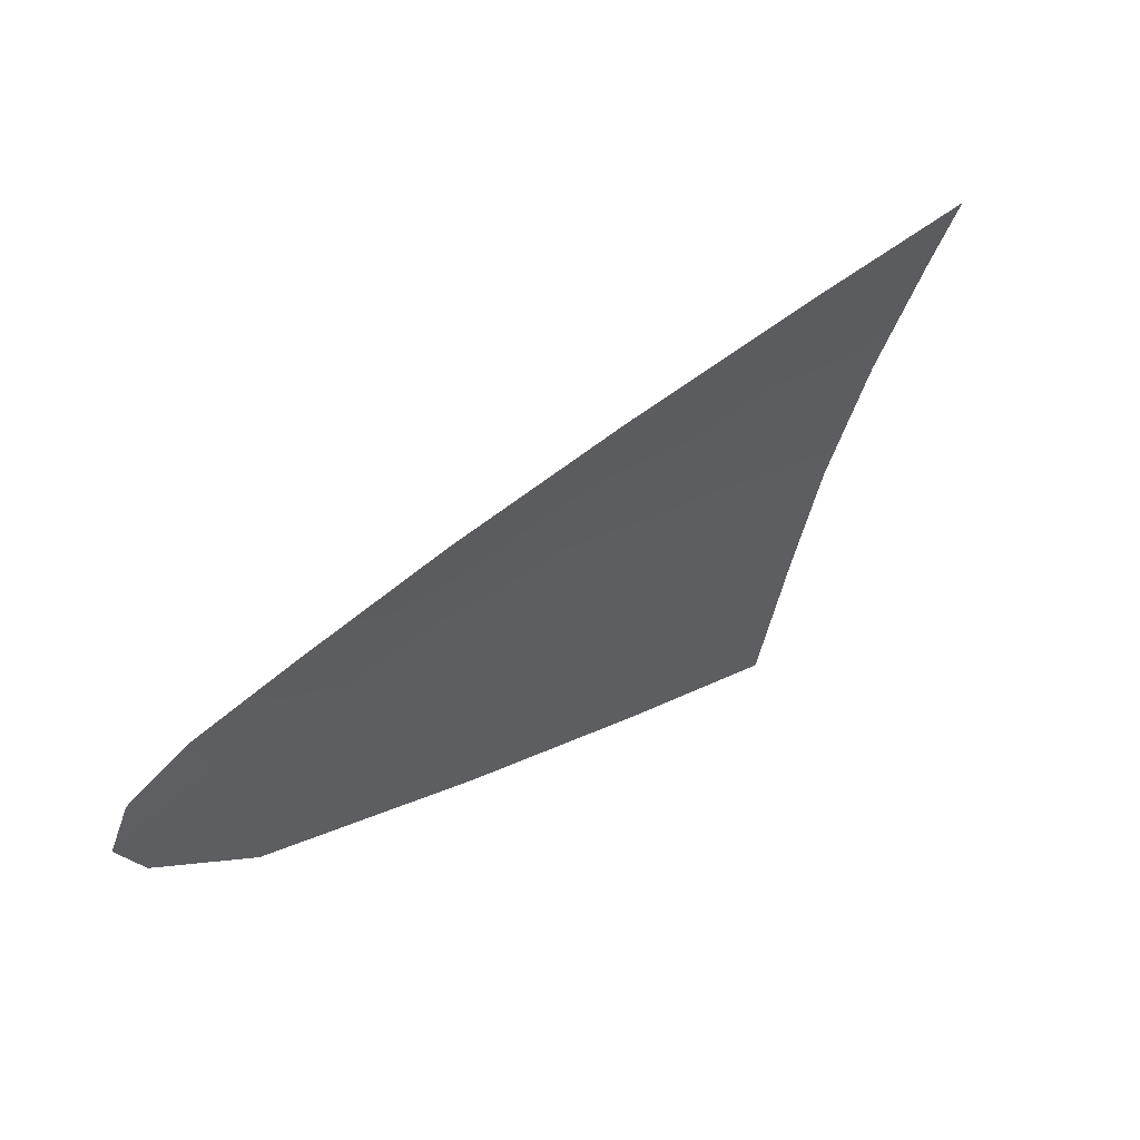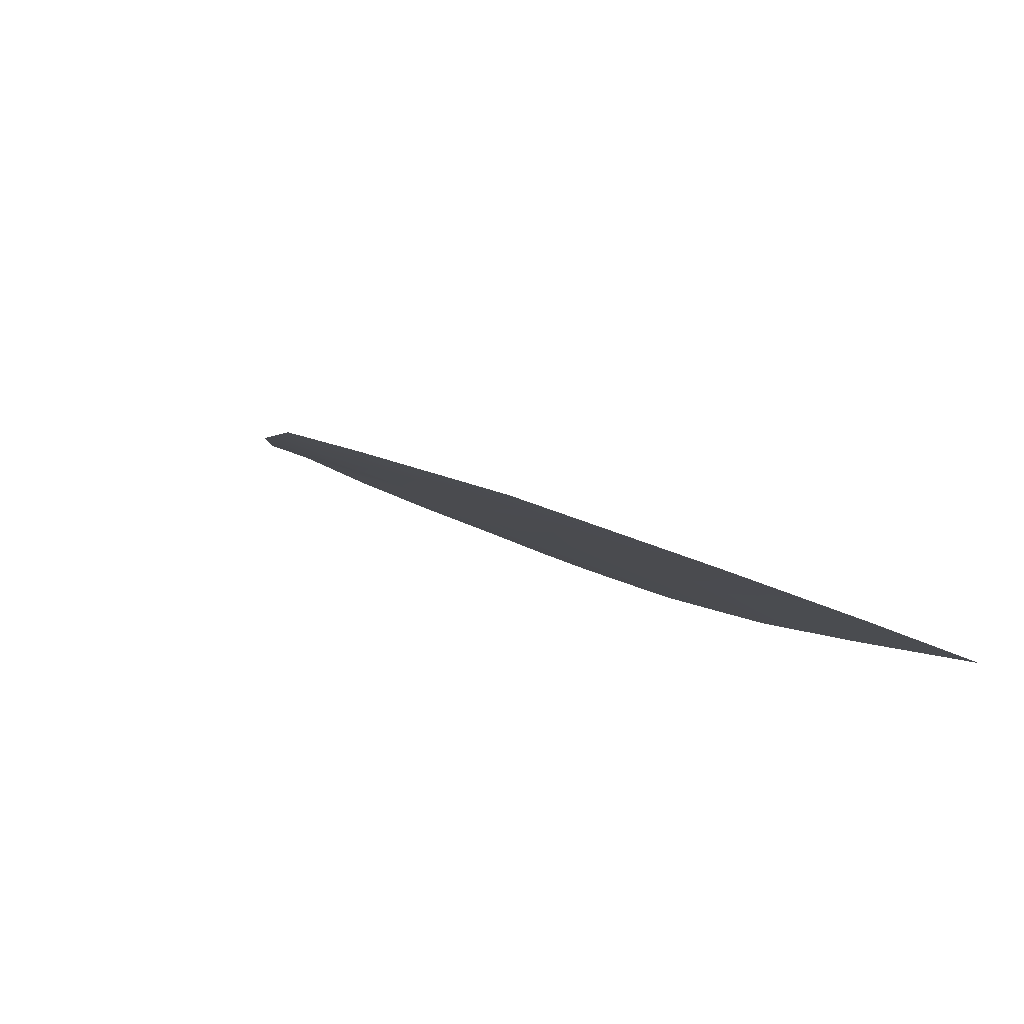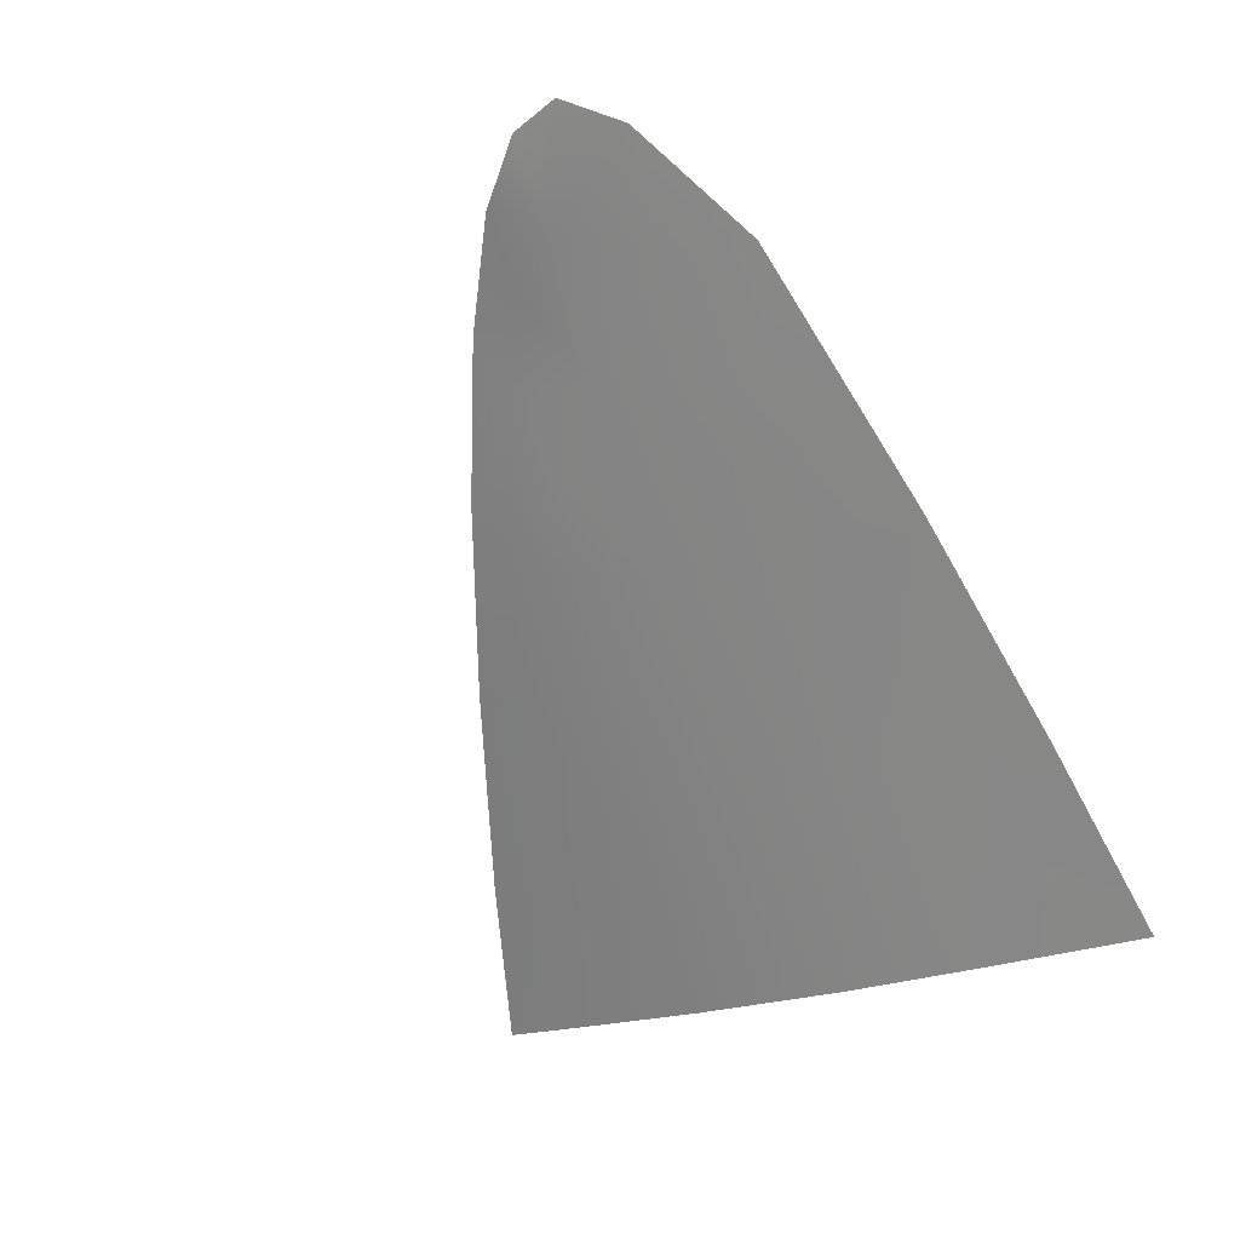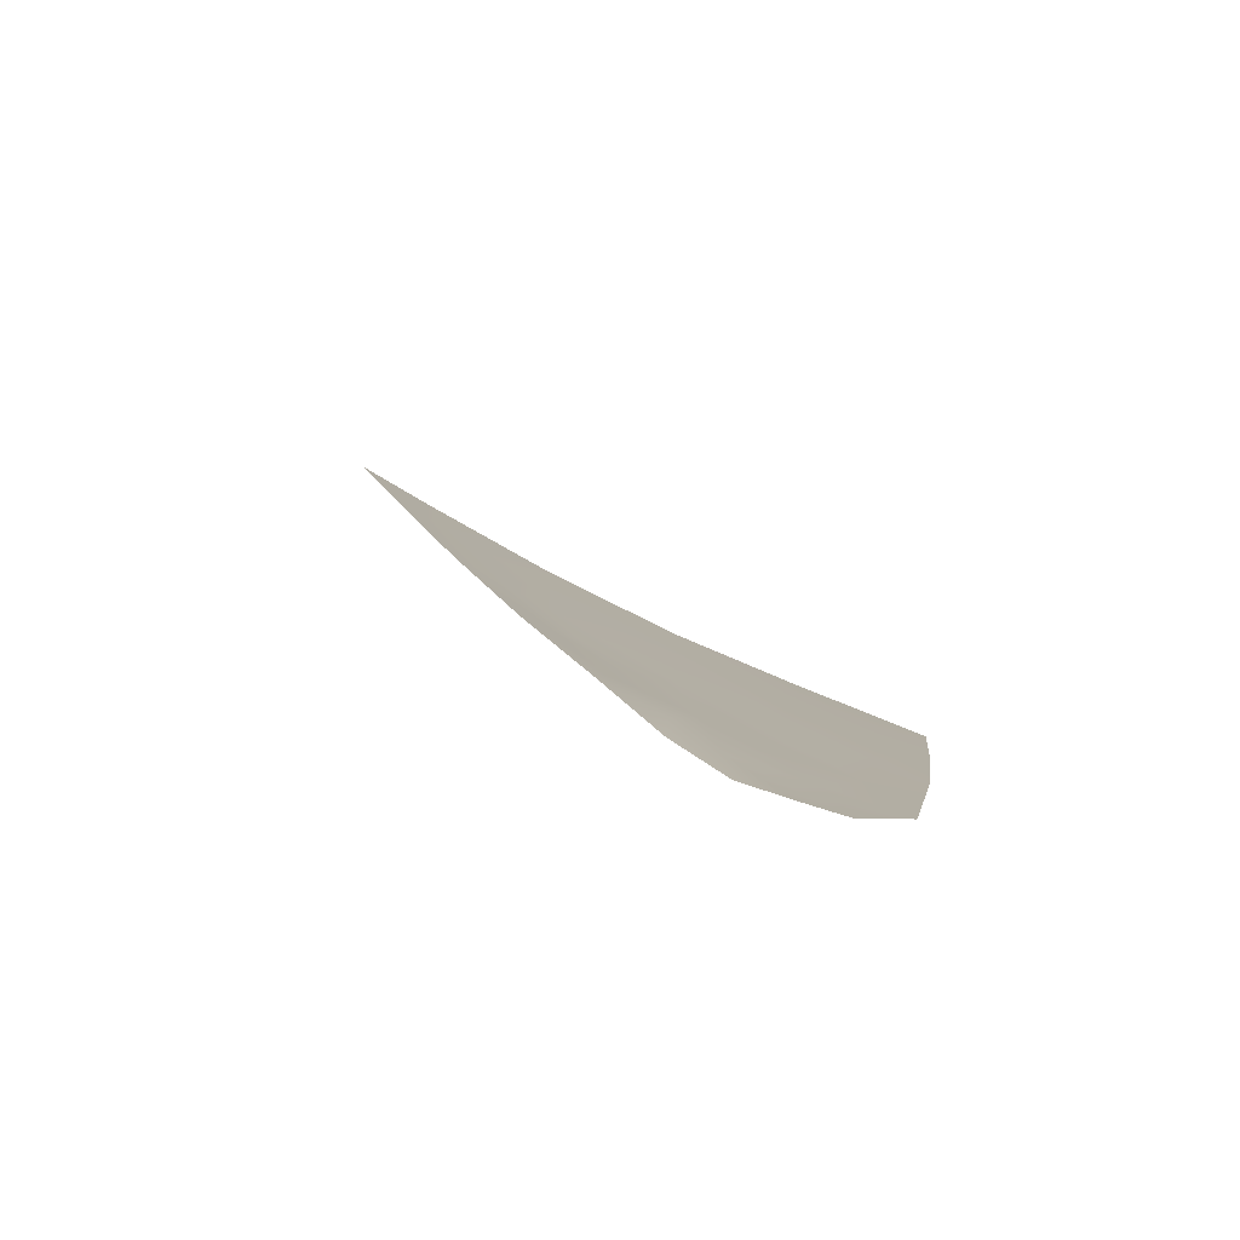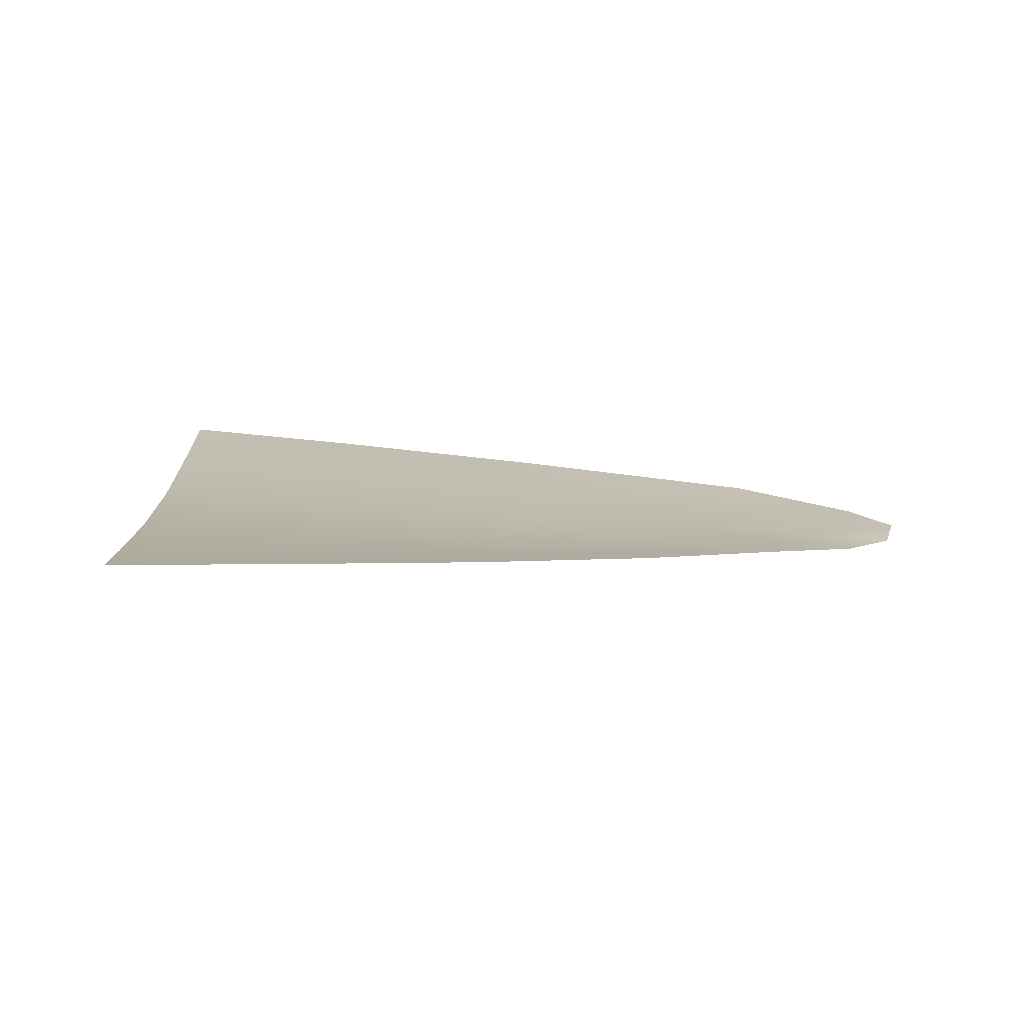
<metadata>
{"format":"obj","ext":"obj","renderer":"f3d","projection":"perspective","resolution":1024,"background":"white","views":[{"elev":24.3,"azim":-44.8,"up":"+Y"},{"elev":-24.3,"azim":-44.7,"up":"+Z"},{"elev":-79.3,"azim":-63.3,"up":"+Z"},{"elev":2.3,"azim":-85.7,"up":"+Z"},{"elev":39.1,"azim":-174.0,"up":"+Z"}]}
</metadata>
<code>
v  -121 73.13 -82.6
v  -121.3 74.15 -82
v  -113.8 75.91 -80.9
v  -113.9 77.13 -80.18
v  -130.3 70.16 -84.48
v  -120.8 71.63 -83.48
v  -129.6 68.33 -85.55
v  -138.3 66.24 -86.83
v  -136.6 65.29 -87.38
v  -144.8 62.66 -88.85
v  -141.8 62.35 -89.01
v  -119.6 51.03 -93.28
v  -119.6 48.62 -94.27
v  -129.6 51.52 -93.41
v  -130.6 49.25 -94.38
v  -149.6 52.96 -93.55
v  -144.6 54.12 -92.93
v  -143.3 50.45 -94.33
v  -138.7 52.41 -93.41
v  -149.1 59.7 -90.74
v  -145.5 59.82 -90.34
v  -151.4 57.26 -92.01
v  -147.2 57.72 -91.52
v  -151.8 55.08 -92.66
v  -134.7 64.16 -88.02
v  -129.2 65.27 -87.31
v  -132.1 60.33 -89.81
v  -137.6 61.94 -89.22
v  -141.1 58.85 -90.66
v  -139.1 56.51 -91.72
v  -129.2 55.37 -91.81
v  -135.8 54.78 -92.32
v  -119.8 55.45 -91.47
v  -120.3 61.15 -89.05
v  -120.4 66.95 -86.15
v  -113.5 73.83 -82.13
v  -110.2 48.29 -94.15
v  -110.5 50.72 -93.17
v  -111.1 55.25 -91.34
v  -111.9 61.3 -88.77
v  -112.7 67.83 -85.52
g LX24_304H_L_DTaSI_LX24_304H_L
f 1 2 3
f 3 2 4
f 2 1 5
f 1 6 5
f 7 5 6
f 8 5 9
f 9 5 7
f 10 8 11
f 11 8 9
f 12 13 14
f 14 13 15
f 16 17 18
f 18 17 19
f 18 19 15
f 15 19 14
f 20 10 21
f 21 10 11
f 22 20 23
f 23 20 21
f 17 16 23
f 16 24 23
f 24 22 23
f 9 7 25
f 25 7 26
f 26 27 25
f 25 27 28
f 25 28 9
f 9 28 11
f 23 21 29
f 21 11 29
f 29 11 28
f 29 28 27
f 30 17 29
f 29 17 23
f 30 29 27
f 31 14 32
f 32 14 19
f 32 19 30
f 30 19 17
f 30 27 32
f 32 27 31
f 33 31 34
f 34 31 27
f 14 31 12
f 12 31 33
f 6 35 7
f 7 35 26
f 35 34 26
f 26 34 27
f 3 36 1
f 1 36 6
f 37 13 38
f 38 13 12
f 39 33 40
f 40 33 34
f 38 12 39
f 39 12 33
f 36 41 6
f 6 41 35
f 41 40 35
f 35 40 34

</code>
